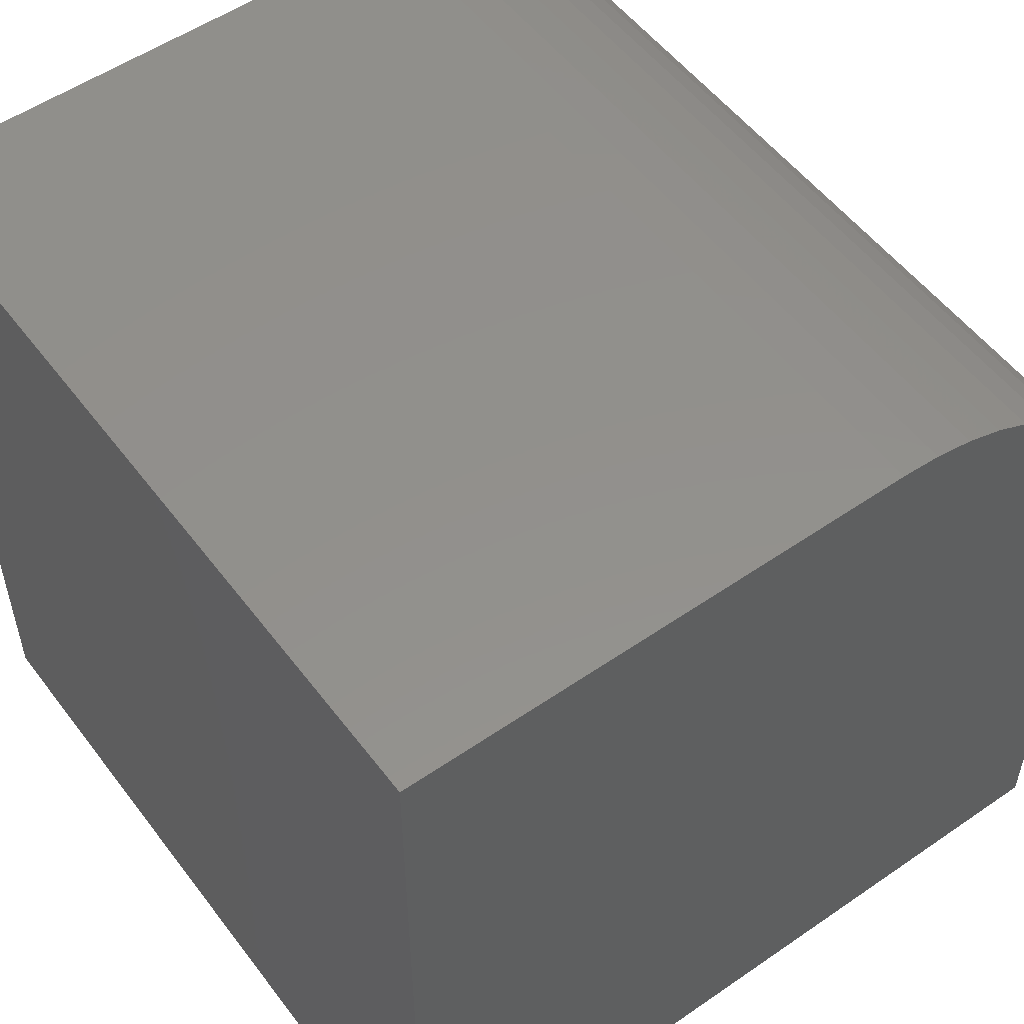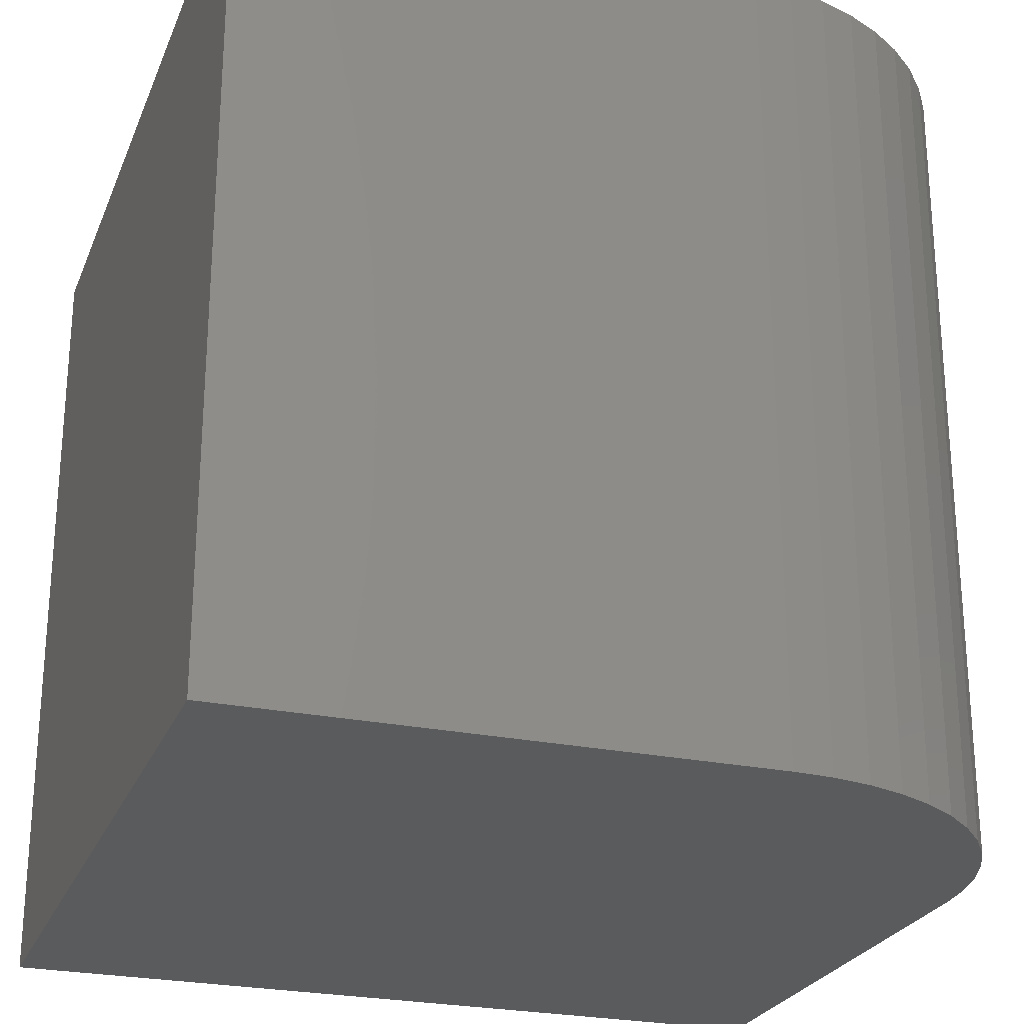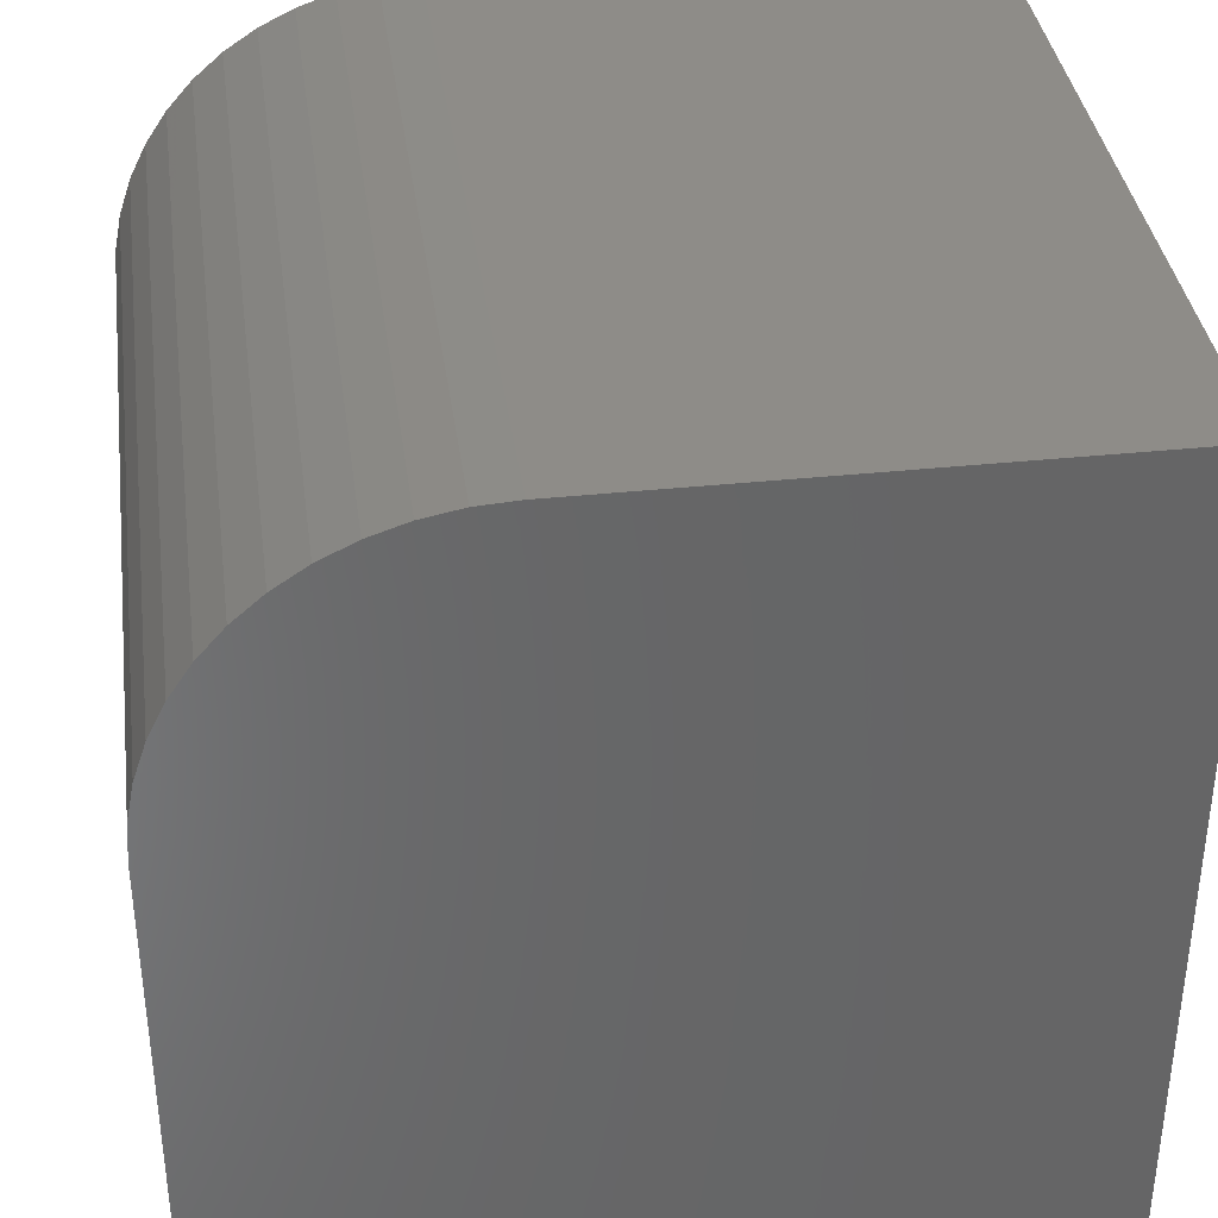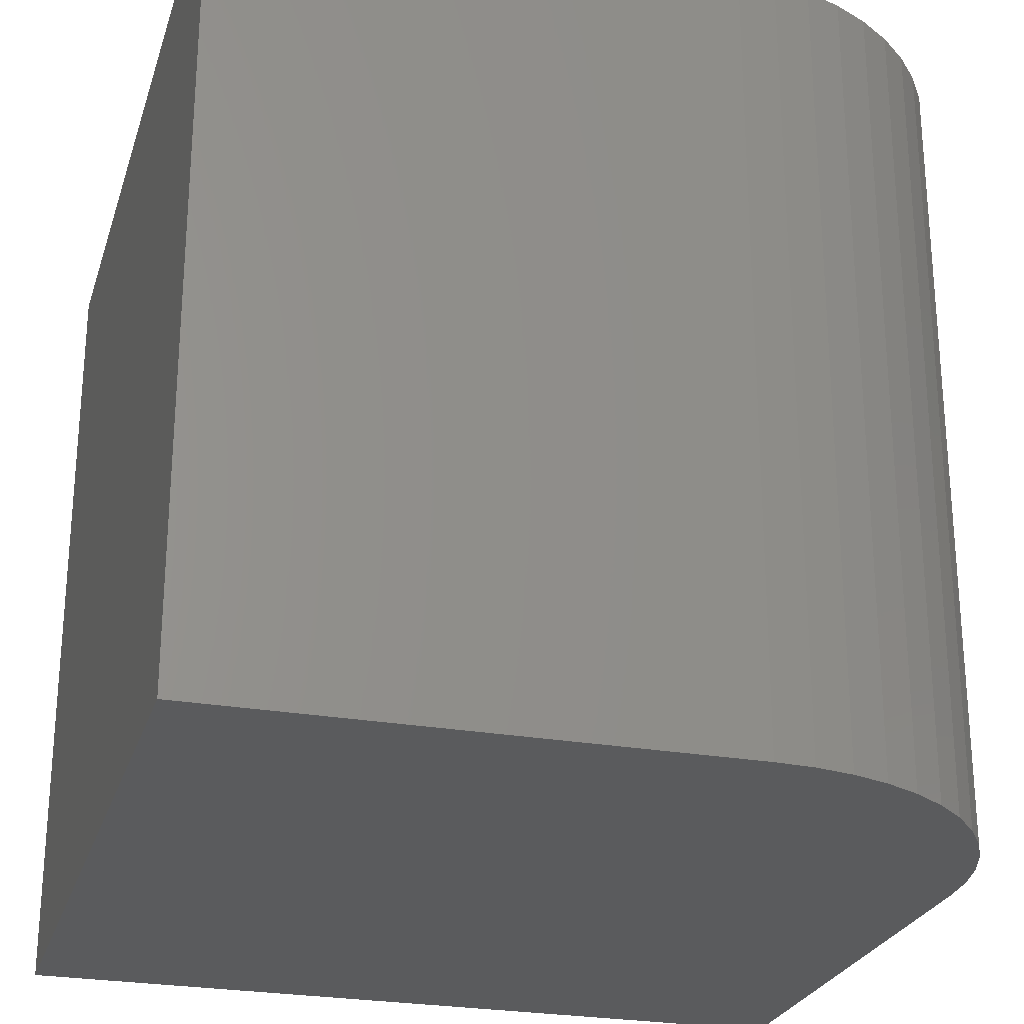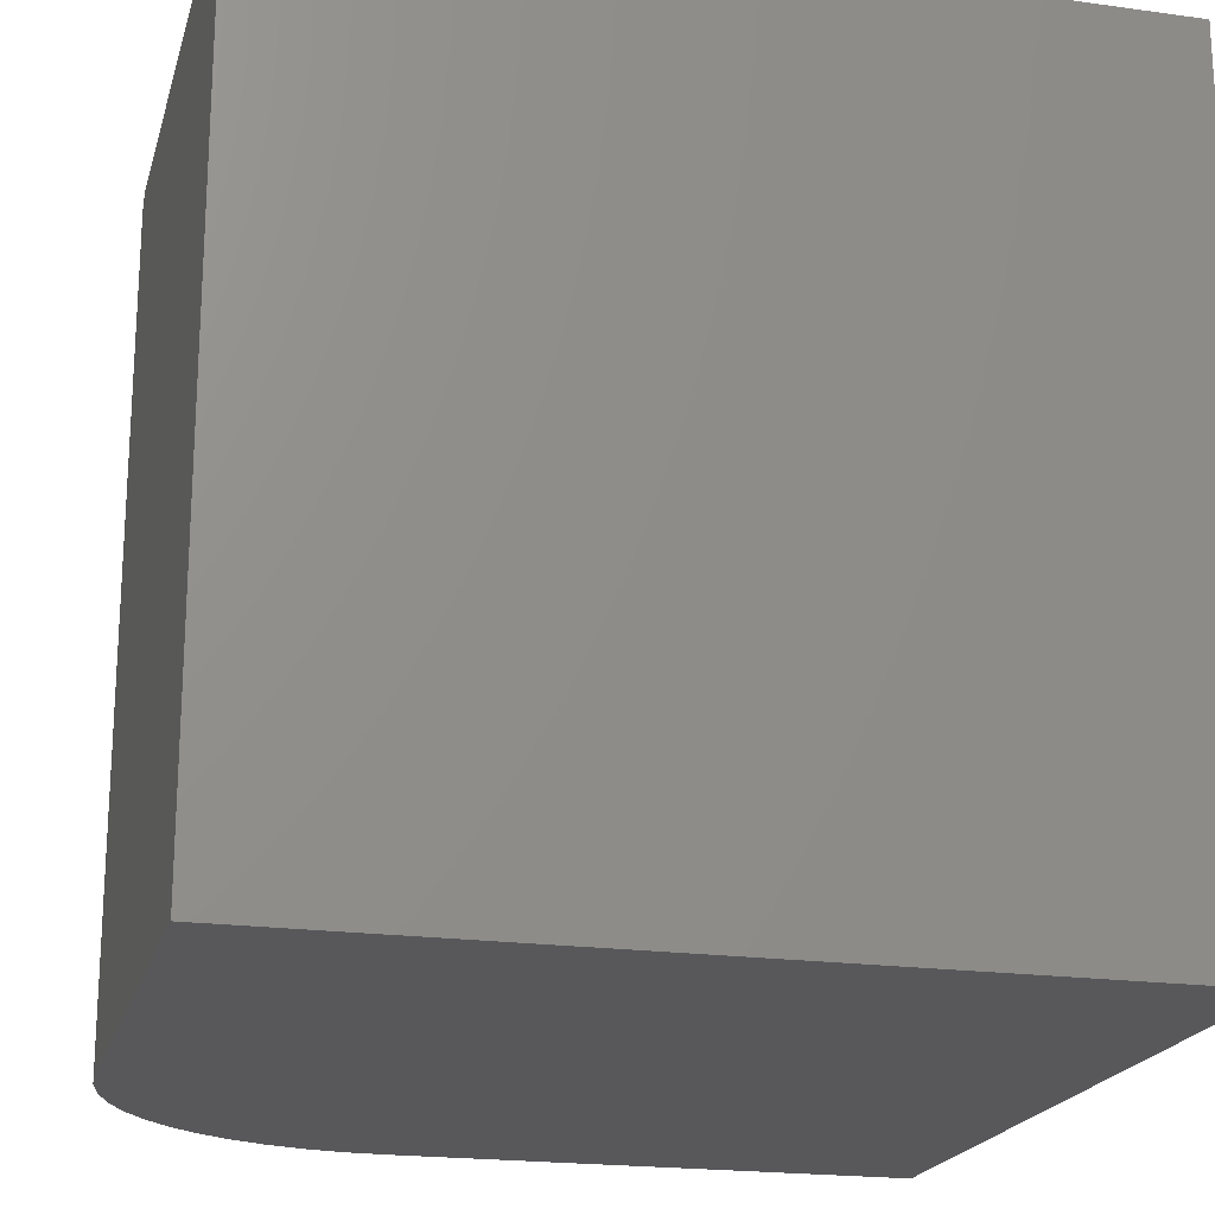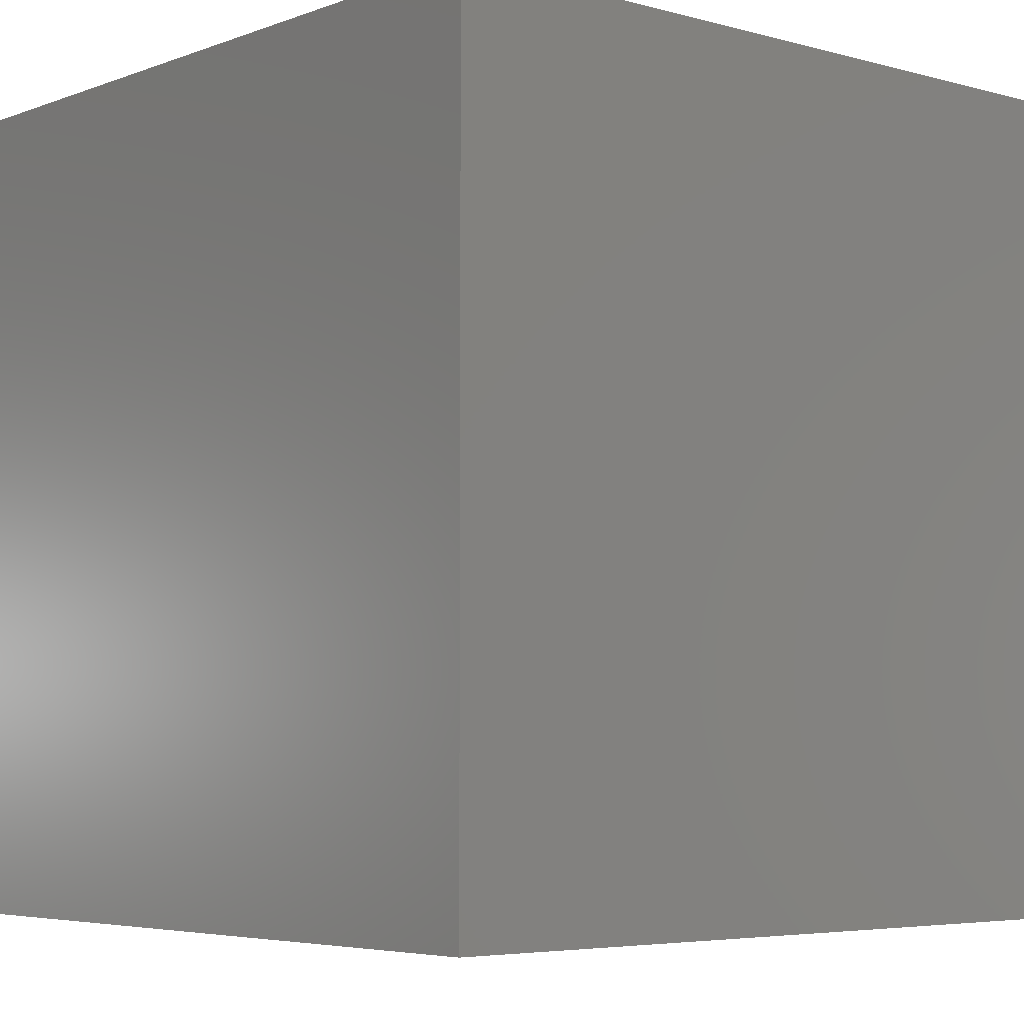
<metadata>
{"format":"stl","ext":"stl","renderer":"f3d","projection":"perspective","resolution":1024,"background":"white","views":[{"elev":53.7,"azim":143.7,"up":"+Z"},{"elev":-25.3,"azim":-108.7,"up":"+Y"},{"elev":36.9,"azim":-7.7,"up":"+Z"},{"elev":-25.8,"azim":-105.9,"up":"+Y"},{"elev":-20.2,"azim":75.7,"up":"+Y"},{"elev":-5.0,"azim":139.2,"up":"+Y"}]}
</metadata>
<code>
# stl→obj: 32 verts, 60 faces
v 0 10 6.379
v 0 10 0
v 0 0 6.379
v 0 0 0
v 3.621 0 10
v 10 0 10
v 3.621 10 10
v 10 10 10
v 10 10 0
v 10 0 0
v 3.149 10 9.969
v 2.684 10 9.877
v 2.235 10 9.724
v 0.03098 10 6.851
v 0.1234 10 7.316
v 0.2757 10 7.765
v 0.4852 10 8.189
v 0.7483 10 8.583
v 1.061 10 8.939
v 1.417 10 9.252
v 1.811 10 9.515
v 3.149 0 9.969
v 2.684 0 9.877
v 2.235 0 9.724
v 0.03098 0 6.851
v 0.1234 0 7.316
v 1.811 0 9.515
v 1.417 0 9.252
v 0.4852 0 8.189
v 1.061 0 8.939
v 0.7483 0 8.583
v 0.2757 0 7.765
f 1 2 3
f 3 2 4
f 5 6 7
f 7 6 8
f 9 8 10
f 10 8 6
f 2 9 4
f 4 9 10
f 7 8 9
f 9 2 7
f 7 2 1
f 7 1 11
f 11 1 12
f 12 1 13
f 13 1 14
f 13 14 15
f 15 16 13
f 13 16 17
f 13 17 18
f 18 19 13
f 13 19 20
f 13 20 21
f 10 6 4
f 4 6 5
f 4 5 3
f 3 5 22
f 22 23 3
f 3 23 24
f 3 24 25
f 25 24 26
f 27 28 29
f 29 28 30
f 29 30 31
f 27 29 24
f 24 29 32
f 24 32 26
f 1 3 25
f 1 25 14
f 14 25 26
f 14 26 15
f 15 26 32
f 15 32 16
f 16 32 29
f 16 29 17
f 17 29 31
f 17 31 18
f 18 31 30
f 18 30 19
f 19 30 28
f 19 28 20
f 20 28 27
f 20 27 21
f 21 27 24
f 21 24 13
f 13 24 23
f 13 23 12
f 12 23 22
f 12 22 11
f 11 22 5
f 11 5 7

</code>
